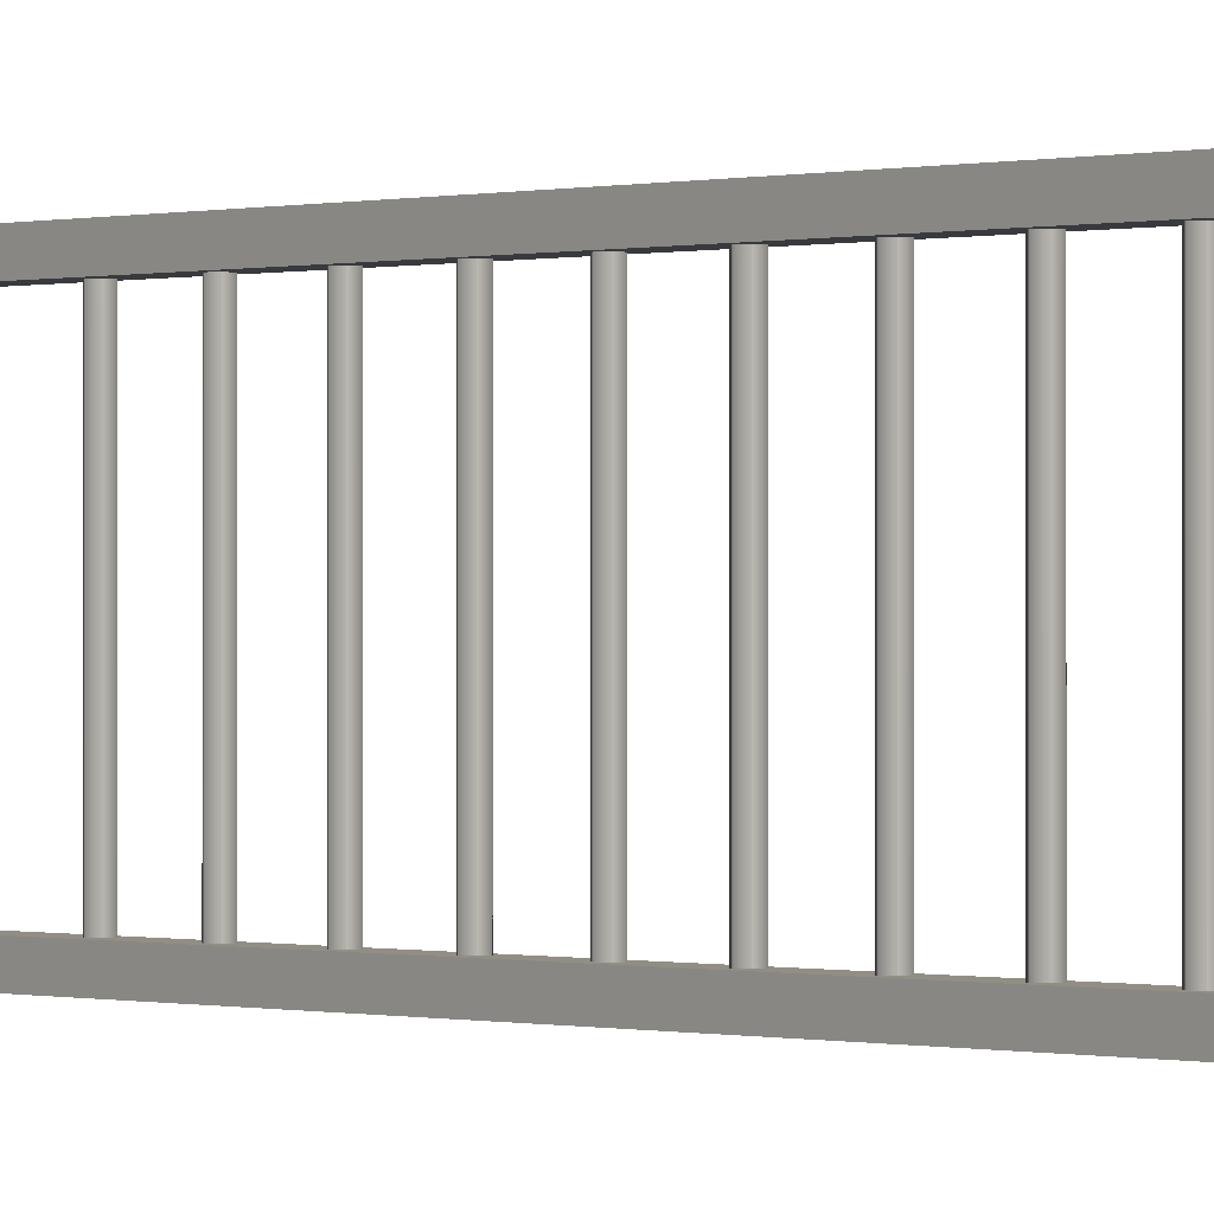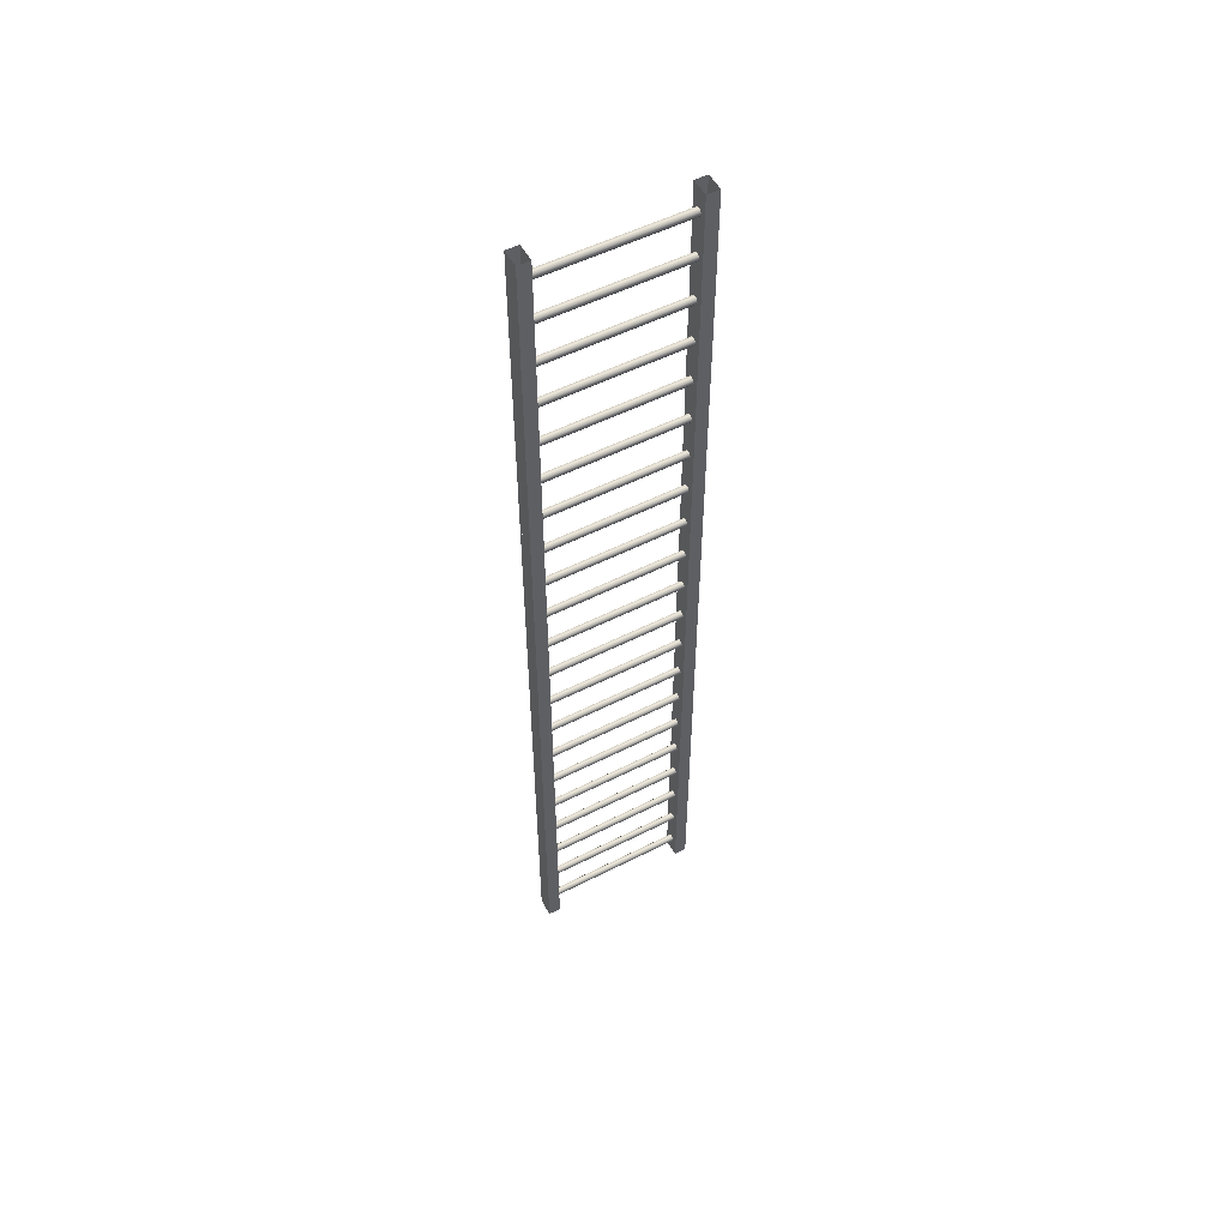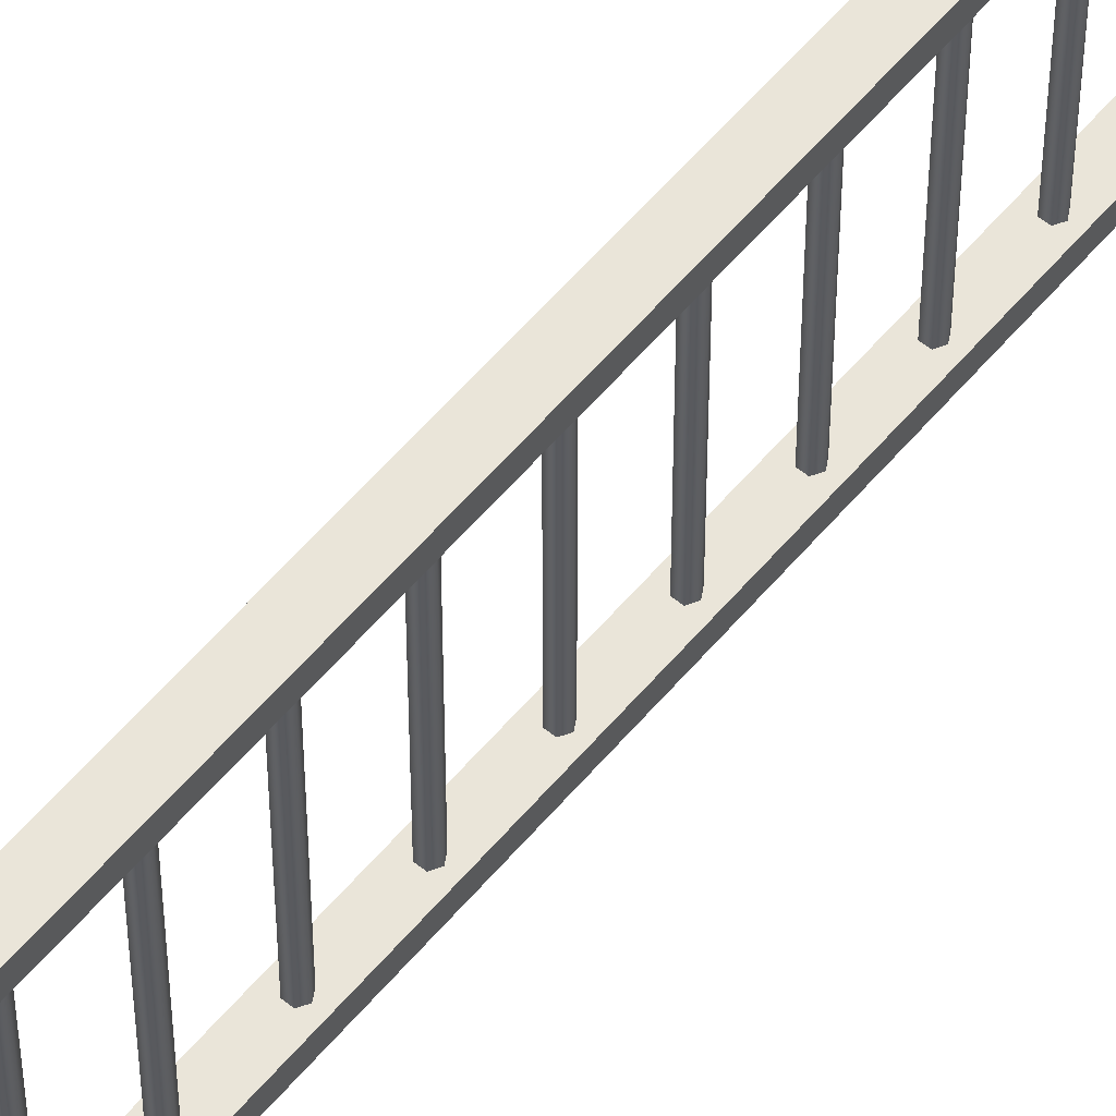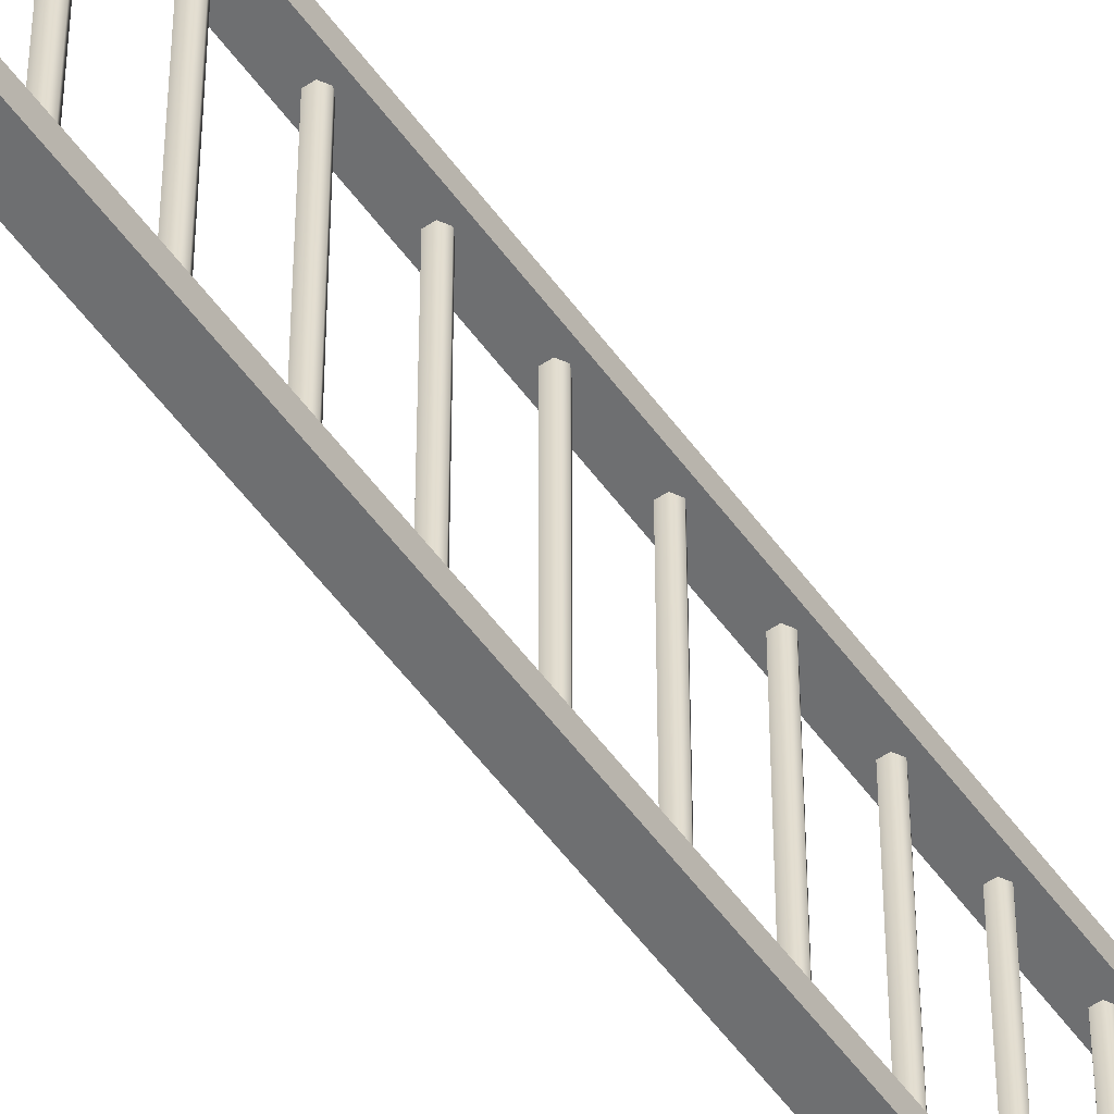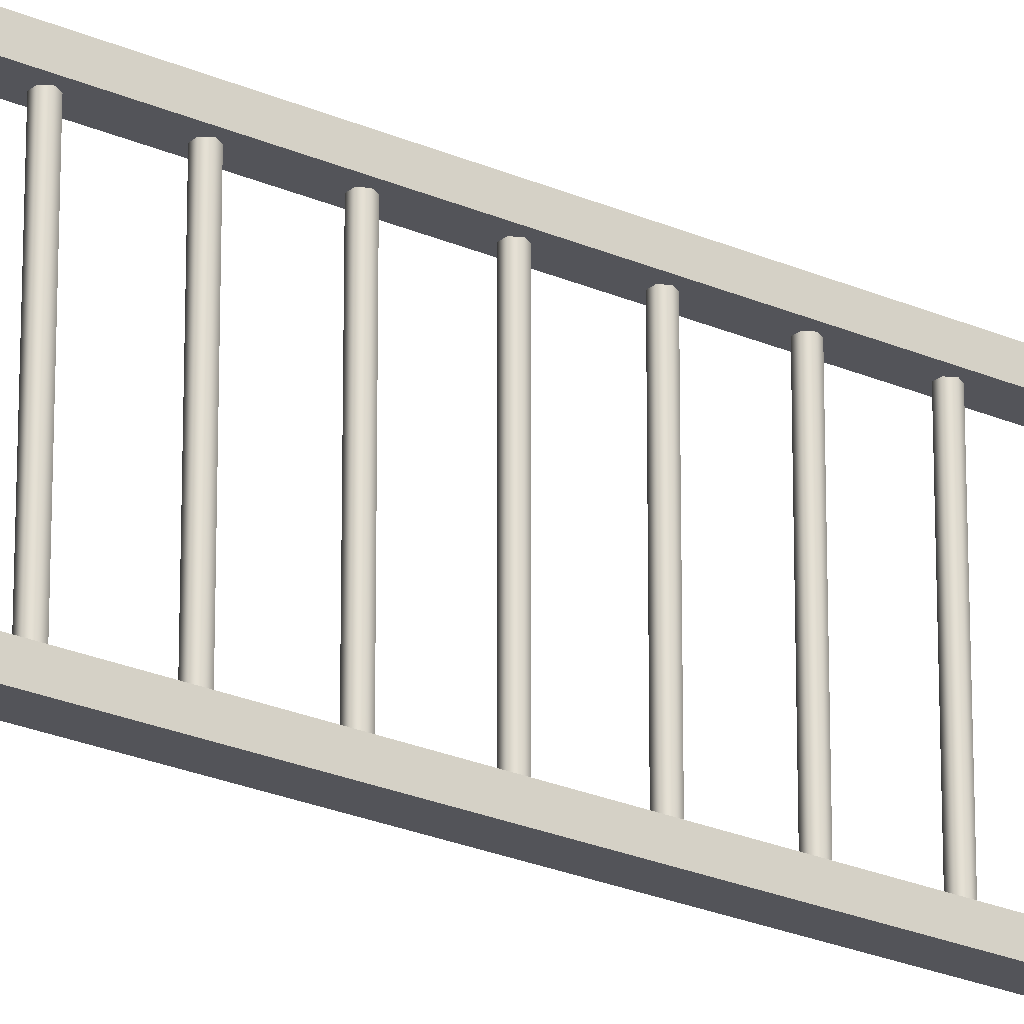
<metadata>
{"format":"obj","ext":"obj","renderer":"f3d","projection":"perspective","resolution":1024,"background":"white","views":[{"elev":-0.1,"azim":-37.5,"up":"+Z"},{"elev":53.3,"azim":61.5,"up":"+Y"},{"elev":58.3,"azim":-140.2,"up":"+Z"},{"elev":-54.6,"azim":35.3,"up":"+Z"},{"elev":-23.7,"azim":-126.6,"up":"+Z"}]}
</metadata>
<code>
g default
v -0.782 0 -76.25
v 4.982 0 -76.25
v 4.982 0 -72.25
v -0.782 0 -72.25
v -0.782 0 -23.25
v 4.982 0 -23.25
v 4.982 0 -27.25
v -0.782 0 -27.25
v 0.809 6.9 -75.34
v 3.392 6.9 -75.34
v 0.809 6.9 -24.66
v 3.392 6.9 -24.66
v 2.746 5.782 -75.34
v 1.454 8.018 -75.34
v 2.746 5.782 -24.66
v 1.454 8.018 -24.66
v 1.454 5.782 -75.34
v 2.746 8.018 -75.34
v 1.454 5.782 -24.66
v 2.746 8.018 -24.66
v 0.809 21.2 -75.34
v 3.392 21.2 -75.34
v 0.809 21.2 -24.66
v 3.392 21.2 -24.66
v 2.746 20.08 -75.34
v 1.454 22.32 -75.34
v 2.746 20.08 -24.66
v 1.454 22.32 -24.66
v 1.454 20.08 -75.34
v 2.746 22.32 -75.34
v 1.454 20.08 -24.66
v 2.746 22.32 -24.66
v 0.809 35.5 -75.34
v 3.392 35.5 -75.34
v 0.809 35.5 -24.66
v 3.392 35.5 -24.66
v 2.746 34.38 -75.34
v 1.454 36.62 -75.34
v 2.746 34.38 -24.66
v 1.454 36.62 -24.66
v 1.454 34.38 -75.34
v 2.746 36.62 -75.34
v 1.454 34.38 -24.66
v 2.746 36.62 -24.66
v 0.809 49.8 -75.34
v 3.392 49.8 -75.34
v 0.809 49.8 -24.66
v 3.392 49.8 -24.66
v 2.746 48.68 -75.34
v 1.454 50.92 -75.34
v 2.746 48.68 -24.66
v 1.454 50.92 -24.66
v 1.454 48.68 -75.34
v 2.746 50.92 -75.34
v 1.454 48.68 -24.66
v 2.746 50.92 -24.66
v 0.809 64.1 -75.34
v 3.392 64.1 -75.34
v 0.809 64.1 -24.66
v 3.392 64.1 -24.66
v 2.746 62.98 -75.34
v 1.454 65.22 -75.34
v 2.746 62.98 -24.66
v 1.454 65.22 -24.66
v 1.454 62.98 -75.34
v 2.746 65.22 -75.34
v 1.454 62.98 -24.66
v 2.746 65.22 -24.66
v 0.809 78.4 -75.34
v 3.392 78.4 -75.34
v 0.809 78.4 -24.66
v 3.392 78.4 -24.66
v 2.746 77.28 -75.34
v 1.454 79.52 -75.34
v 2.746 77.28 -24.66
v 1.454 79.52 -24.66
v 1.454 77.28 -75.34
v 2.746 79.52 -75.34
v 1.454 77.28 -24.66
v 2.746 79.52 -24.66
v 0.809 92.7 -75.34
v 3.392 92.7 -75.34
v 0.809 92.7 -24.66
v 3.392 92.7 -24.66
v 2.746 91.58 -75.34
v 1.454 93.82 -75.34
v 2.746 91.58 -24.66
v 1.454 93.82 -24.66
v 1.454 91.58 -75.34
v 2.746 93.82 -75.34
v 1.454 91.58 -24.66
v 2.746 93.82 -24.66
v 0.809 106.9 -75.34
v 3.392 106.9 -75.34
v 0.809 106.9 -24.66
v 3.392 106.9 -24.66
v 2.746 105.8 -75.34
v 1.454 108 -75.34
v 2.746 105.8 -24.66
v 1.454 108 -24.66
v 1.454 105.8 -75.34
v 2.746 108 -75.34
v 1.454 105.8 -24.66
v 2.746 108 -24.66
v 0.809 121.2 -75.34
v 3.392 121.2 -75.34
v 0.809 121.2 -24.66
v 3.392 121.2 -24.66
v 2.746 120.1 -75.34
v 1.454 122.3 -75.34
v 2.746 120.1 -24.66
v 1.454 122.3 -24.66
v 1.454 120.1 -75.34
v 2.746 122.3 -75.34
v 1.454 120.1 -24.66
v 2.746 122.3 -24.66
v 0.809 135.5 -75.34
v 3.392 135.5 -75.34
v 0.809 135.5 -24.66
v 3.392 135.5 -24.66
v 2.746 134.4 -75.34
v 1.454 136.6 -75.34
v 2.746 134.4 -24.66
v 1.454 136.6 -24.66
v 1.454 134.4 -75.34
v 2.746 136.6 -75.34
v 1.454 134.4 -24.66
v 2.746 136.6 -24.66
v 0.809 149.8 -75.34
v 3.392 149.8 -75.34
v 0.809 149.8 -24.66
v 3.392 149.8 -24.66
v 2.746 148.7 -75.34
v 1.454 150.9 -75.34
v 2.746 148.7 -24.66
v 1.454 150.9 -24.66
v 1.454 148.7 -75.34
v 2.746 150.9 -75.34
v 1.454 148.7 -24.66
v 2.746 150.9 -24.66
v 0.809 164.1 -75.34
v 3.392 164.1 -75.34
v 0.809 164.1 -24.66
v 3.392 164.1 -24.66
v 2.746 163 -75.34
v 1.454 165.2 -75.34
v 2.746 163 -24.66
v 1.454 165.2 -24.66
v 1.454 163 -75.34
v 2.746 165.2 -75.34
v 1.454 163 -24.66
v 2.746 165.2 -24.66
v 0.809 178.4 -75.34
v 3.392 178.4 -75.34
v 0.809 178.4 -24.66
v 3.392 178.4 -24.66
v 2.746 177.3 -75.34
v 1.454 179.5 -75.34
v 2.746 177.3 -24.66
v 1.454 179.5 -24.66
v 1.454 177.3 -75.34
v 2.746 179.5 -75.34
v 1.454 177.3 -24.66
v 2.746 179.5 -24.66
v 0.809 192.7 -75.34
v 3.392 192.7 -75.34
v 0.809 192.7 -24.66
v 3.392 192.7 -24.66
v 2.746 191.6 -75.34
v 1.454 193.8 -75.34
v 2.746 191.6 -24.66
v 1.454 193.8 -24.66
v 1.454 191.6 -75.34
v 2.746 193.8 -75.34
v 1.454 191.6 -24.66
v 2.746 193.8 -24.66
v 0.809 206.9 -75.34
v 3.392 206.9 -75.34
v 0.809 206.9 -24.66
v 3.392 206.9 -24.66
v 2.746 205.8 -75.34
v 1.454 208 -75.34
v 2.746 205.8 -24.66
v 1.454 208 -24.66
v 1.454 205.8 -75.34
v 2.746 208 -75.34
v 1.454 205.8 -24.66
v 2.746 208 -24.66
v 0.809 221.2 -75.34
v 3.392 221.2 -75.34
v 0.809 221.2 -24.66
v 3.392 221.2 -24.66
v 2.746 220.1 -75.34
v 1.454 222.3 -75.34
v 2.746 220.1 -24.66
v 1.454 222.3 -24.66
v 1.454 220.1 -75.34
v 2.746 222.3 -75.34
v 1.454 220.1 -24.66
v 2.746 222.3 -24.66
v 0.809 235.5 -75.34
v 3.392 235.5 -75.34
v 0.809 235.5 -24.66
v 3.392 235.5 -24.66
v 2.746 234.4 -75.34
v 1.454 236.6 -75.34
v 2.746 234.4 -24.66
v 1.454 236.6 -24.66
v 1.454 234.4 -75.34
v 2.746 236.6 -75.34
v 1.454 234.4 -24.66
v 2.746 236.6 -24.66
v 0.809 249.8 -75.34
v 3.392 249.8 -75.34
v 0.809 249.8 -24.66
v 3.392 249.8 -24.66
v 2.746 248.7 -75.34
v 1.454 250.9 -75.34
v 2.746 248.7 -24.66
v 1.454 250.9 -24.66
v 1.454 248.7 -75.34
v 2.746 250.9 -75.34
v 1.454 248.7 -24.66
v 2.746 250.9 -24.66
v 0.809 264.1 -75.34
v 3.392 264.1 -75.34
v 0.809 264.1 -24.66
v 3.392 264.1 -24.66
v 2.746 263 -75.34
v 1.454 265.2 -75.34
v 2.746 263 -24.66
v 1.454 265.2 -24.66
v 1.454 263 -75.34
v 2.746 265.2 -75.34
v 1.454 263 -24.66
v 2.746 265.2 -24.66
v 0.809 278.4 -75.34
v 3.392 278.4 -75.34
v 0.809 278.4 -24.66
v 3.392 278.4 -24.66
v 2.746 277.3 -75.34
v 1.454 279.5 -75.34
v 2.746 277.3 -24.66
v 1.454 279.5 -24.66
v 1.454 277.3 -75.34
v 2.746 279.5 -75.34
v 1.454 277.3 -24.66
v 2.746 279.5 -24.66
v 0.809 292.7 -75.34
v 3.392 292.7 -75.34
v 0.809 292.7 -24.66
v 3.392 292.7 -24.66
v 2.746 291.6 -75.34
v 1.454 293.8 -75.34
v 2.746 291.6 -24.66
v 1.454 293.8 -24.66
v 1.454 291.6 -75.34
v 2.746 293.8 -75.34
v 1.454 291.6 -24.66
v 2.746 293.8 -24.66
v -0.782 100 -76.25
v 4.982 100 -76.25
v 4.982 100 -72.25
v -0.782 100 -72.25
v -0.782 200 -76.25
v 4.982 200 -76.25
v 4.982 200 -72.25
v -0.782 200 -72.25
v -0.782 300 -76.25
v 4.982 300 -76.25
v 4.982 300 -72.25
v -0.782 300 -72.25
v -0.782 100 -23.25
v 4.982 100 -23.25
v 4.982 100 -27.25
v -0.782 100 -27.25
v -0.782 200 -23.25
v 4.982 200 -23.25
v 4.982 200 -27.25
v -0.782 200 -27.25
v -0.782 300 -23.25
v 4.982 300 -23.25
v 4.982 300 -27.25
v -0.782 300 -27.25
g FireEscape_Ladder_LOD0 FireEscape_Ladder
f 2 3 4 1
f 6 5 8 7
f 19 17 13 15
f 15 13 10 12
f 20 18 14 16
f 19 11 9 17
f 16 14 9 11
f 12 10 18 20
f 31 29 25 27
f 27 25 22 24
f 32 30 26 28
f 31 23 21 29
f 28 26 21 23
f 24 22 30 32
f 43 41 37 39
f 39 37 34 36
f 44 42 38 40
f 43 35 33 41
f 40 38 33 35
f 36 34 42 44
f 55 53 49 51
f 51 49 46 48
f 56 54 50 52
f 55 47 45 53
f 52 50 45 47
f 48 46 54 56
f 67 65 61 63
f 63 61 58 60
f 68 66 62 64
f 67 59 57 65
f 64 62 57 59
f 60 58 66 68
f 79 77 73 75
f 75 73 70 72
f 80 78 74 76
f 79 71 69 77
f 76 74 69 71
f 72 70 78 80
f 91 89 85 87
f 87 85 82 84
f 92 90 86 88
f 91 83 81 89
f 88 86 81 83
f 84 82 90 92
f 103 101 97 99
f 99 97 94 96
f 104 102 98 100
f 103 95 93 101
f 100 98 93 95
f 96 94 102 104
f 115 113 109 111
f 111 109 106 108
f 116 114 110 112
f 115 107 105 113
f 112 110 105 107
f 108 106 114 116
f 127 125 121 123
f 123 121 118 120
f 128 126 122 124
f 127 119 117 125
f 124 122 117 119
f 120 118 126 128
f 139 137 133 135
f 135 133 130 132
f 140 138 134 136
f 139 131 129 137
f 136 134 129 131
f 132 130 138 140
f 151 149 145 147
f 147 145 142 144
f 152 150 146 148
f 151 143 141 149
f 148 146 141 143
f 144 142 150 152
f 163 161 157 159
f 159 157 154 156
f 164 162 158 160
f 163 155 153 161
f 160 158 153 155
f 156 154 162 164
f 175 173 169 171
f 171 169 166 168
f 176 174 170 172
f 175 167 165 173
f 172 170 165 167
f 168 166 174 176
f 187 185 181 183
f 183 181 178 180
f 188 186 182 184
f 187 179 177 185
f 184 182 177 179
f 180 178 186 188
f 199 197 193 195
f 195 193 190 192
f 200 198 194 196
f 199 191 189 197
f 196 194 189 191
f 192 190 198 200
f 211 209 205 207
f 207 205 202 204
f 212 210 206 208
f 211 203 201 209
f 208 206 201 203
f 204 202 210 212
f 223 221 217 219
f 219 217 214 216
f 224 222 218 220
f 223 215 213 221
f 220 218 213 215
f 216 214 222 224
f 235 233 229 231
f 231 229 226 228
f 236 234 230 232
f 235 227 225 233
f 232 230 225 227
f 228 226 234 236
f 247 245 241 243
f 243 241 238 240
f 248 246 242 244
f 247 239 237 245
f 244 242 237 239
f 240 238 246 248
f 259 257 253 255
f 255 253 250 252
f 260 258 254 256
f 259 251 249 257
f 256 254 249 251
f 252 250 258 260
f 262 263 3 2
f 263 264 4 3
f 261 262 2 1
f 264 261 1 4
f 274 6 7 275
f 275 7 8 276
f 273 5 6 274
f 276 8 5 273
f 262 263 264 261
f 266 267 263 262
f 267 268 264 263
f 265 266 262 261
f 268 265 261 264
f 274 273 276 275
f 278 274 275 279
f 279 275 276 280
f 277 273 274 278
f 280 276 273 277
f 266 267 268 265
f 270 271 267 266
f 271 272 268 267
f 269 270 266 265
f 272 269 265 268
f 278 277 280 279
f 282 278 279 283
f 283 279 280 284
f 281 277 278 282
f 284 280 277 281

</code>
